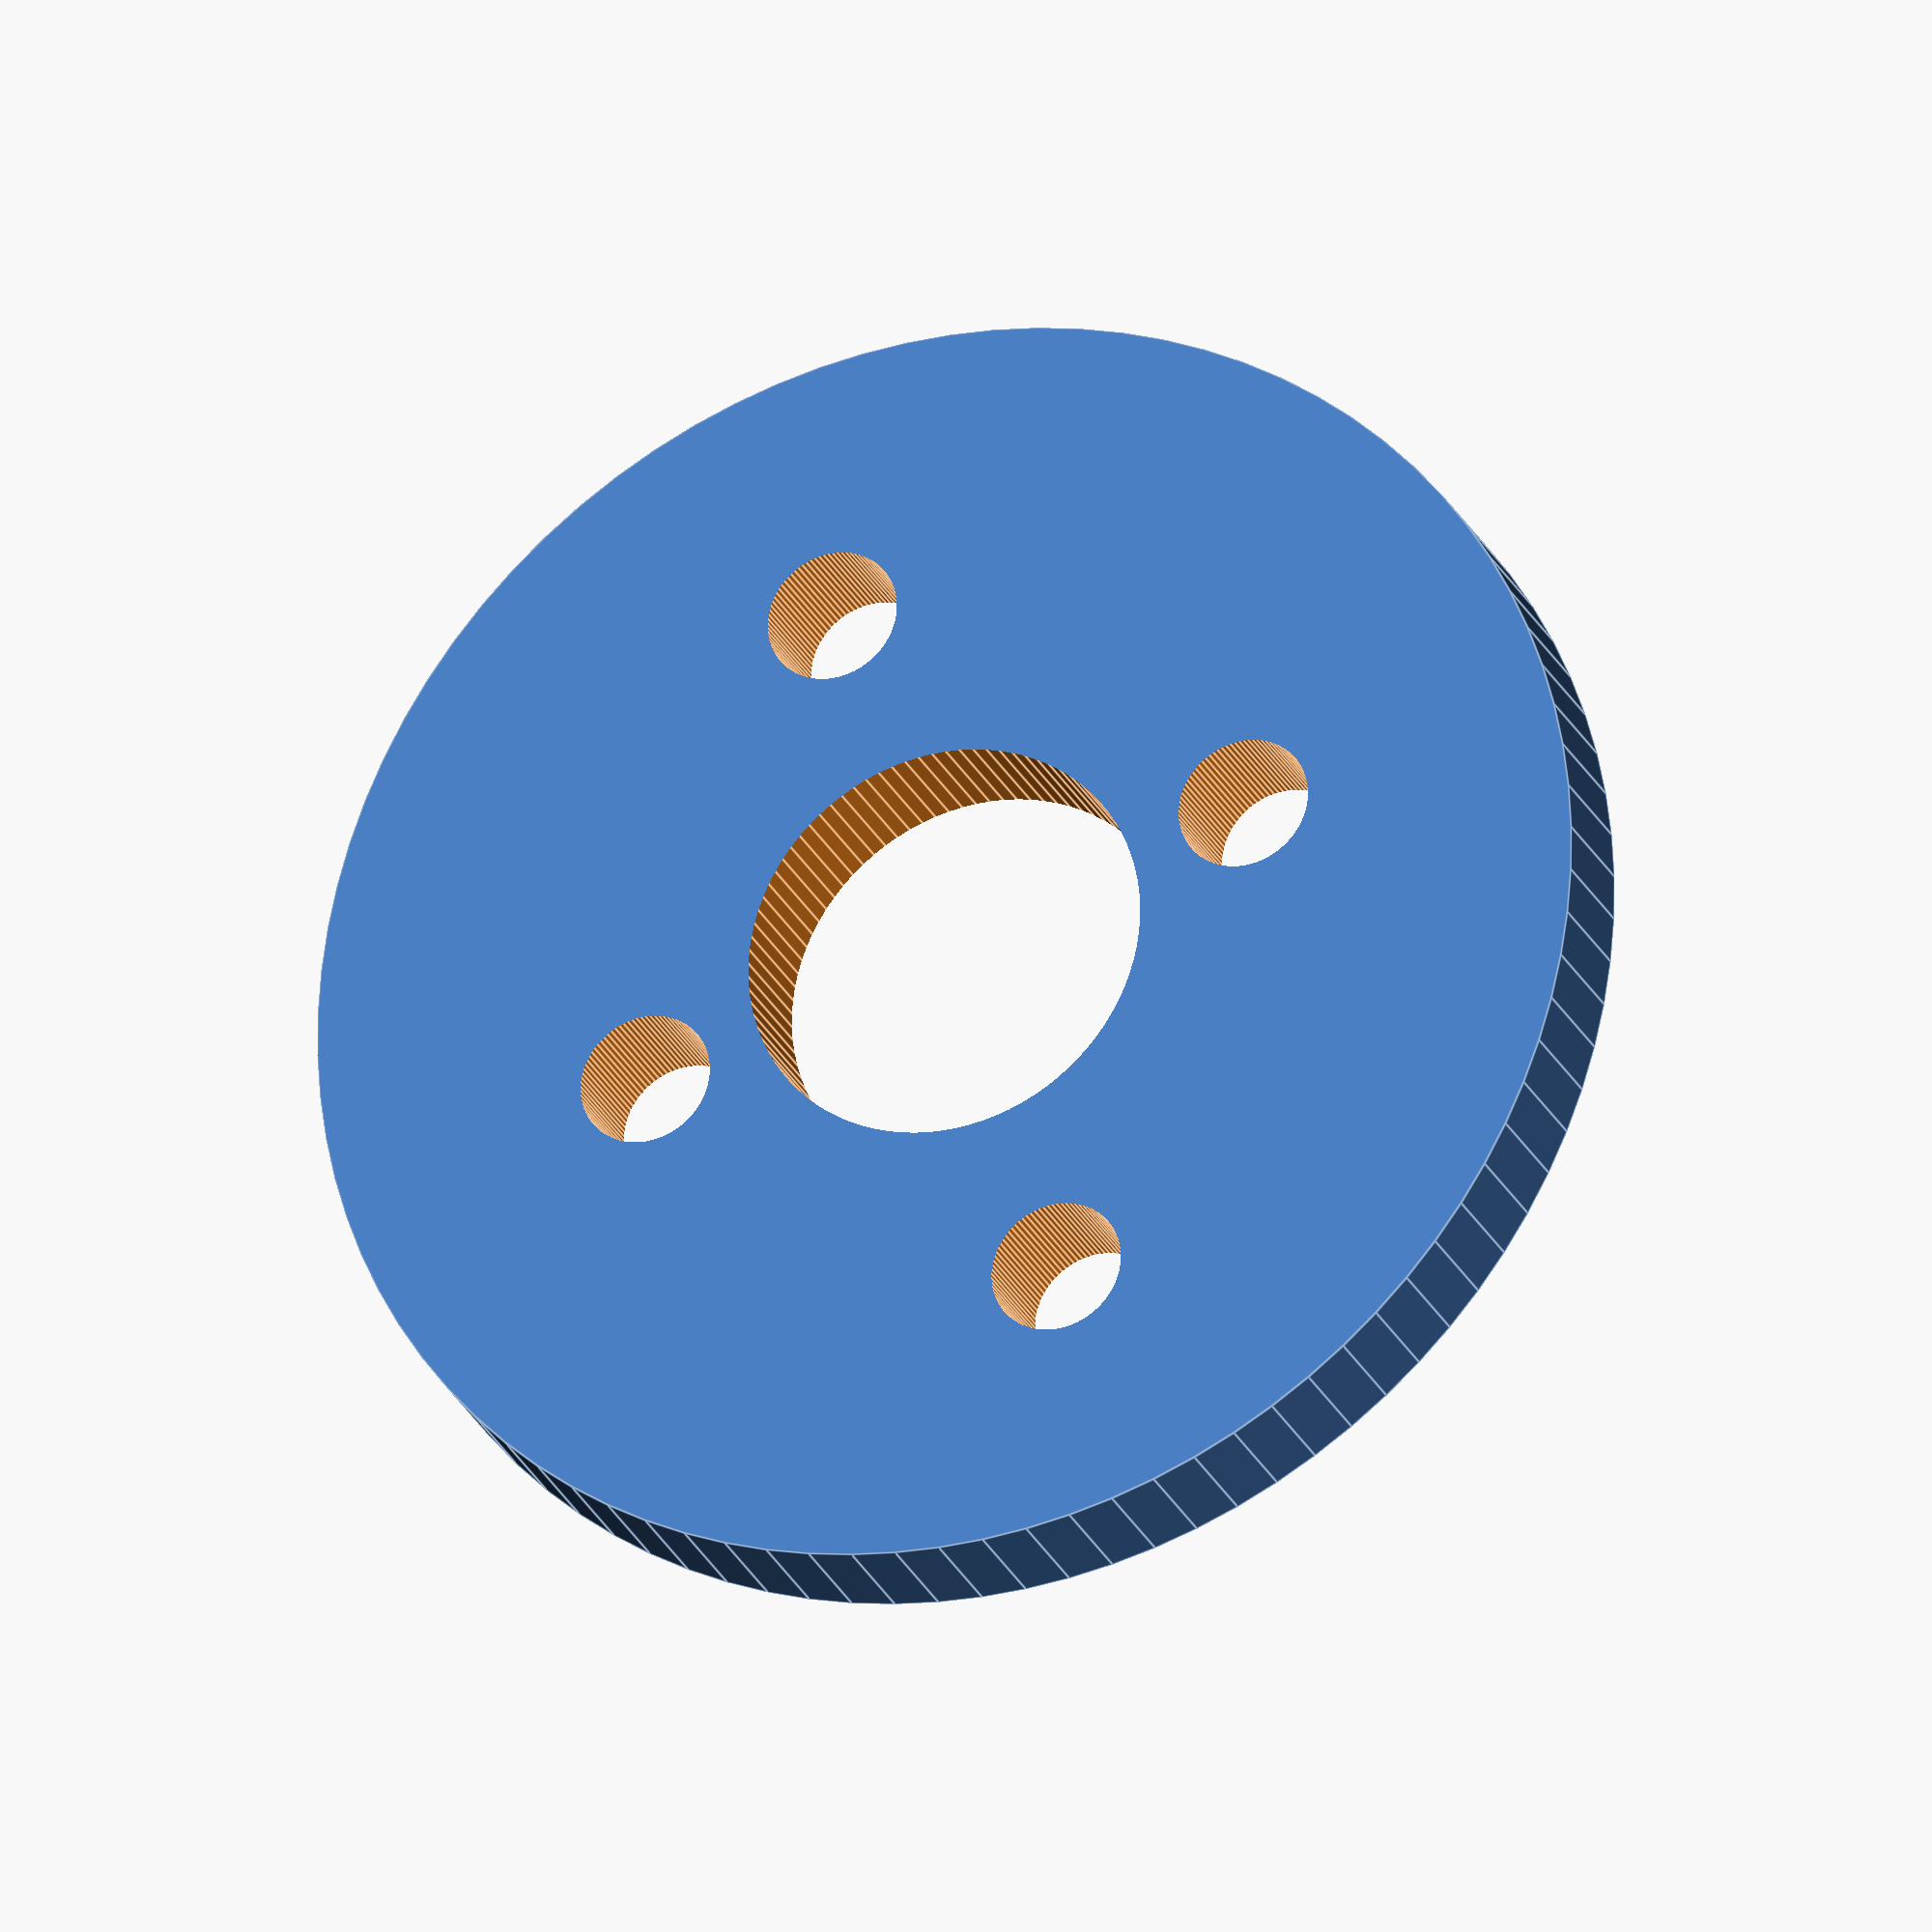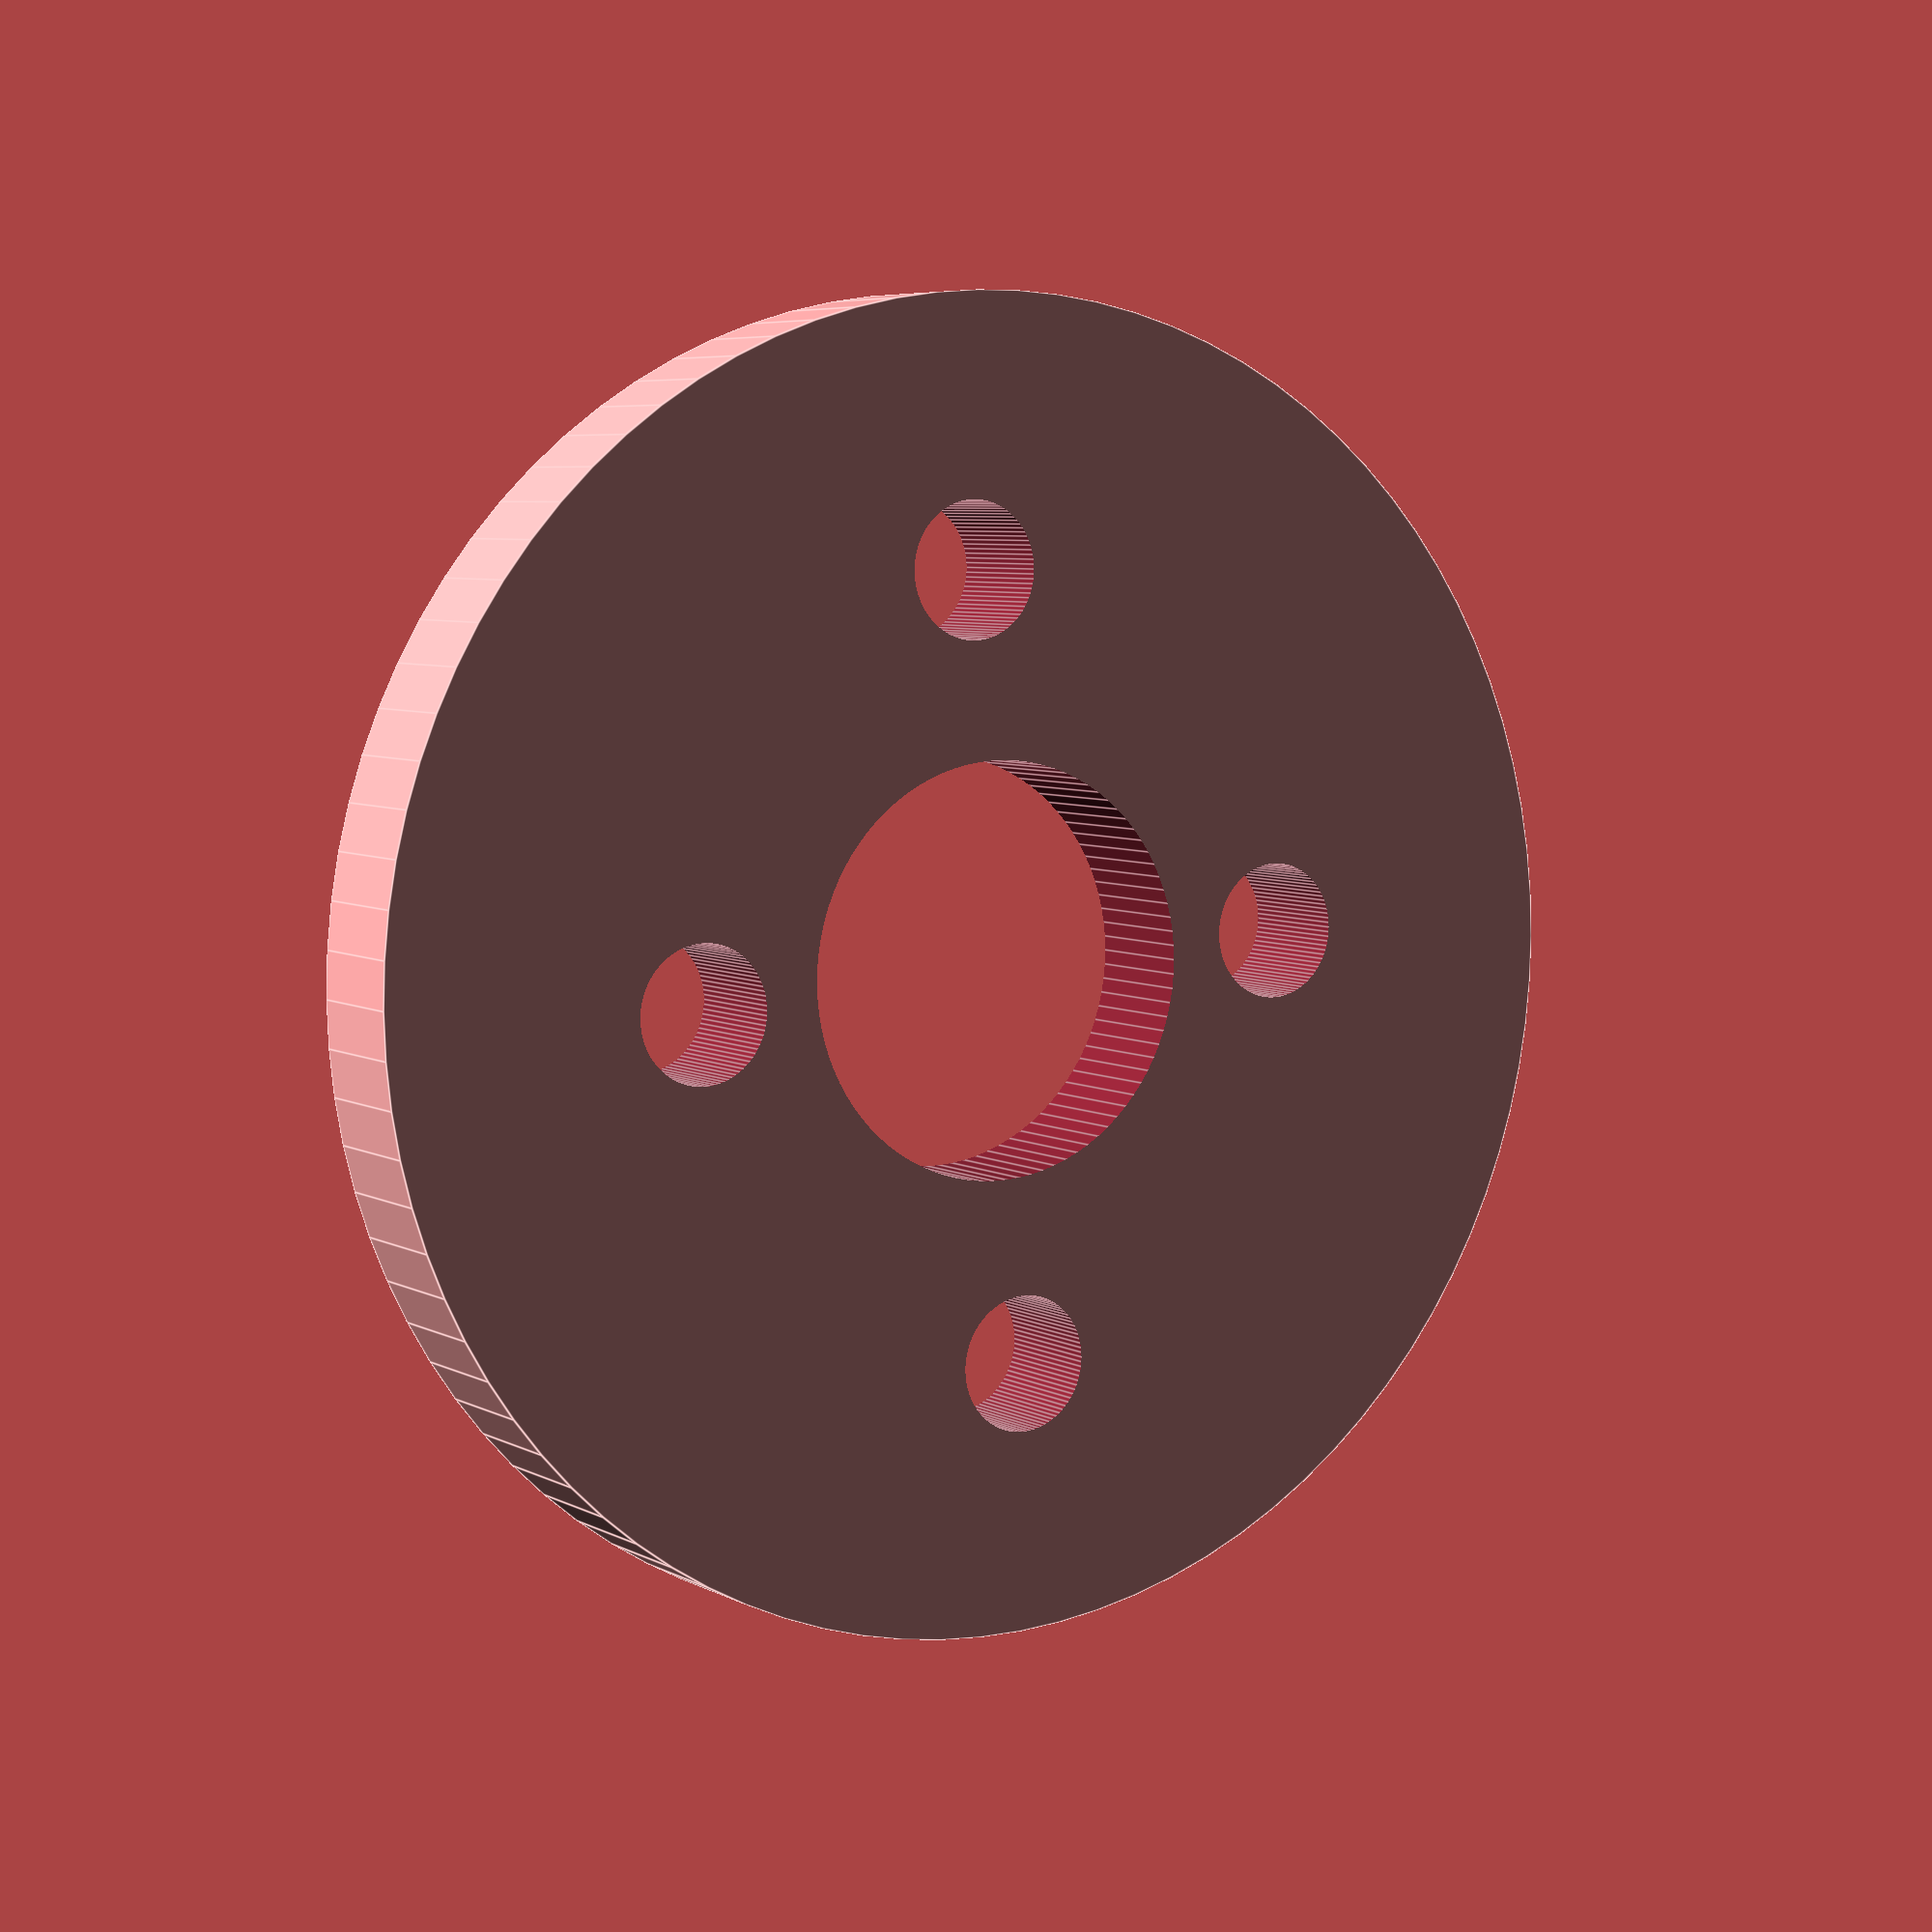
<openscad>
$fn = 90;

// Dimensions
motor_base_height = 3;          // Height of motor mount base
motor_mount_diameter = 32;      // Diameter of motor mounting base
motor_mount_hole = 3.3;         // Diameter of motor mounting holes
motor_center_hole_diameter = 10; // Diameter of center hole. Set to 0 to disable

module main() {
    translate([0, 25, 0]) {
        !motor_mount(motor_center_hole_diameter);
    }

    translate([0, -25, 0]) {
        motor_mount(0);
    }
}

module motor_mount(center_hole) {
    h_center_3 = -motor_base_height * 3 / 2 + motor_base_height / 2;
    h3 = motor_base_height * 3;
    // distance = motor_mount_hole_spacing / 2;

    difference() {
        // Base plate
        cylinder(r=motor_mount_diameter / 2, h=motor_base_height);

        // Mounting holes
        translate([8, 0, h_center_3])
            hole(motor_mount_hole, h3);
        translate([-8, 0, h_center_3])
            hole(motor_mount_hole, h3);
        translate([0, 9.5, h_center_3])
            hole(motor_mount_hole, h3);
        translate([0, -9.5, h_center_3])
            hole(motor_mount_hole, h3);

        // Center hole
        if (center_hole > 0) {
            translate([0, 0, h_center_3])
                hole(motor_center_hole_diameter, h3);
        }
    }
}

// Makes a cylinder with diameter the specified diameter and height
module hole(d, h) {
    cylinder(r=d / 2, h=h);
}

main();
</openscad>
<views>
elev=25.1 azim=342.5 roll=20.3 proj=o view=edges
elev=354.4 azim=184.2 roll=148.0 proj=p view=edges
</views>
